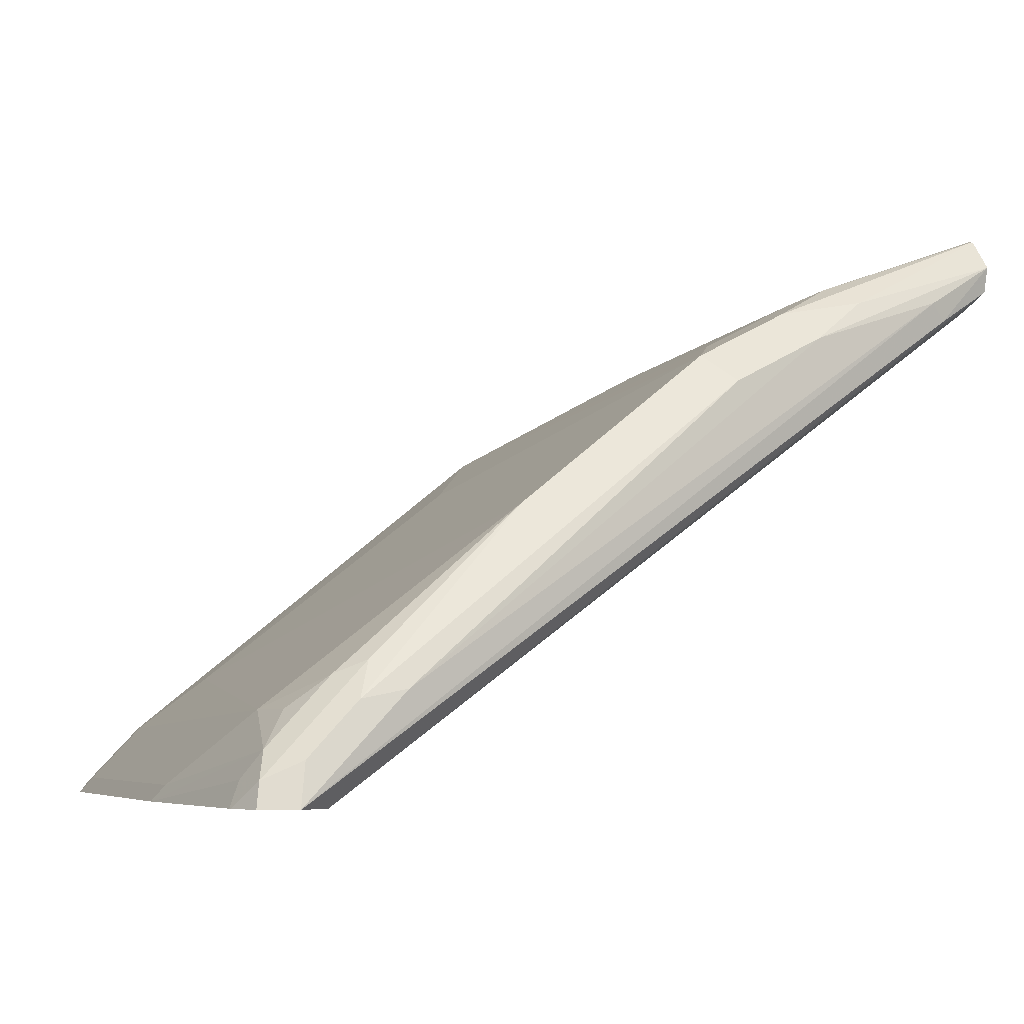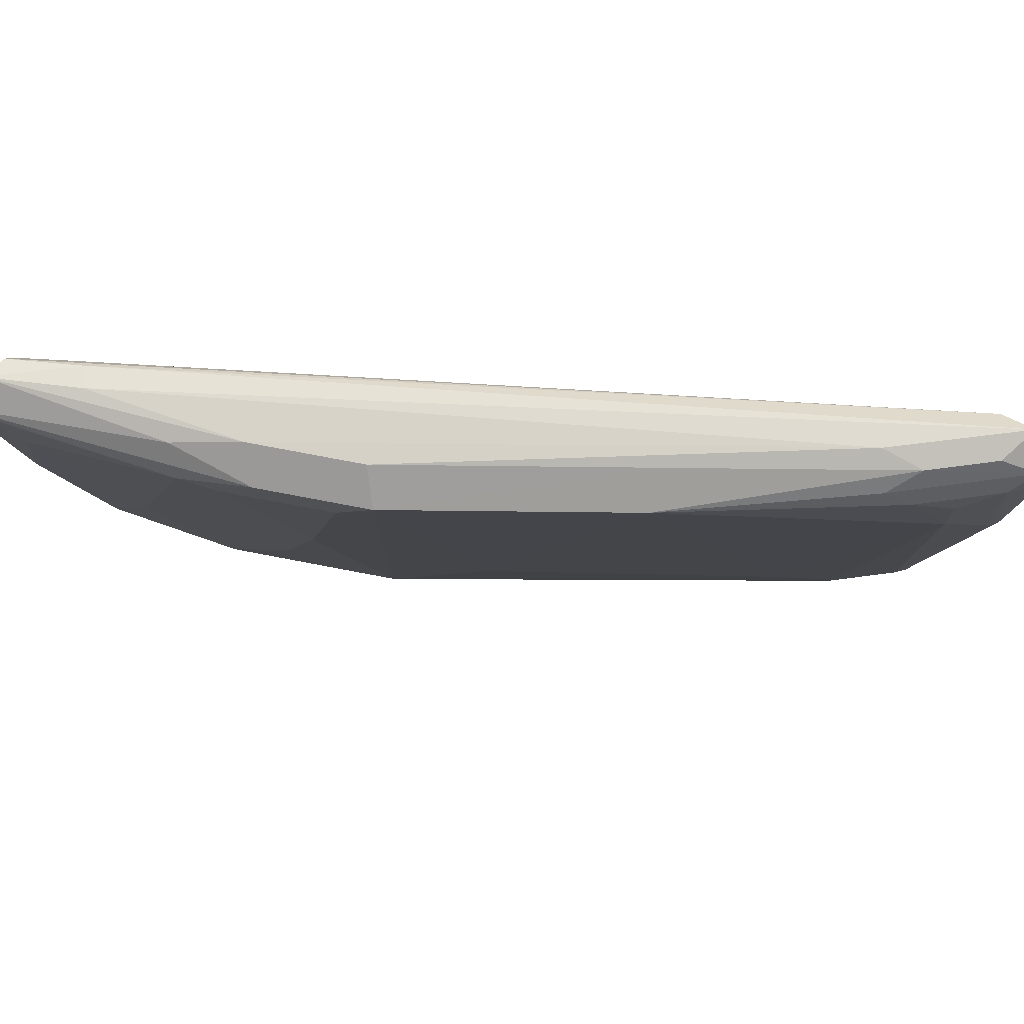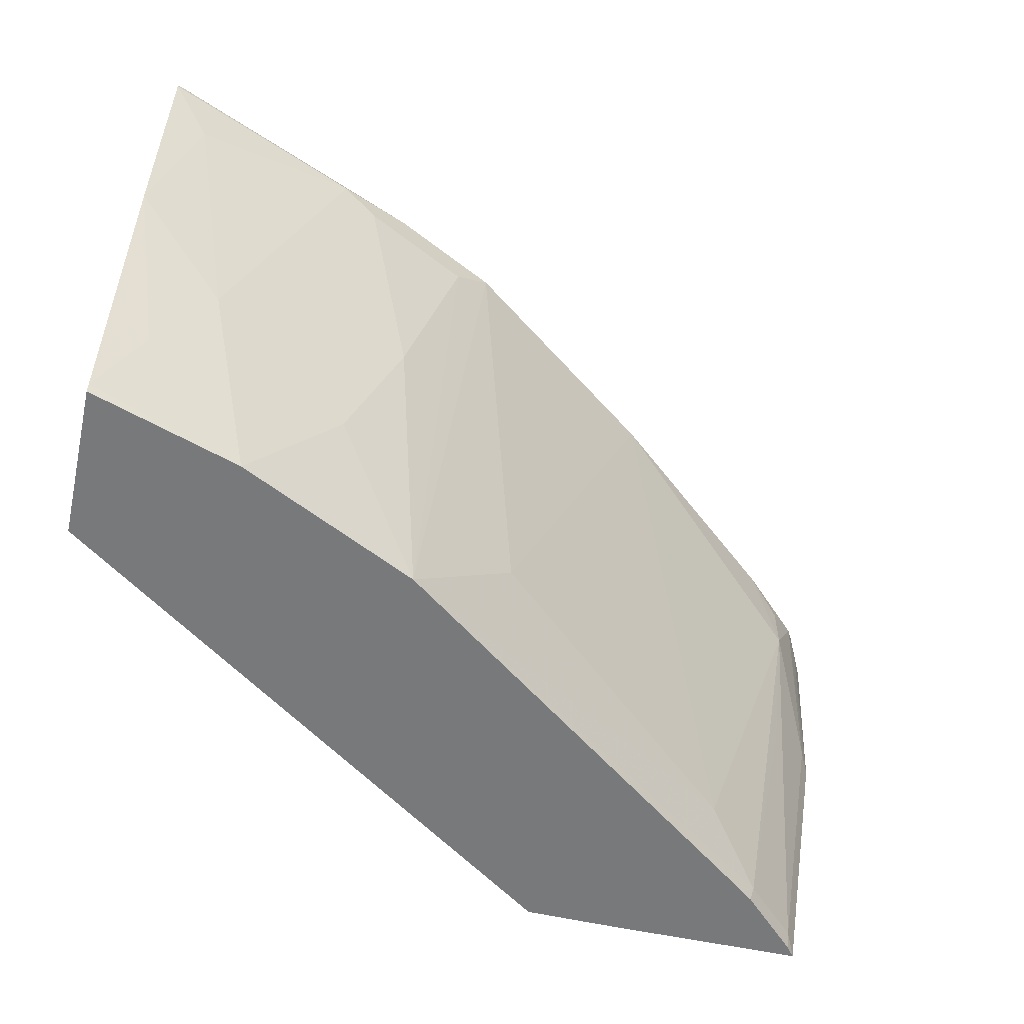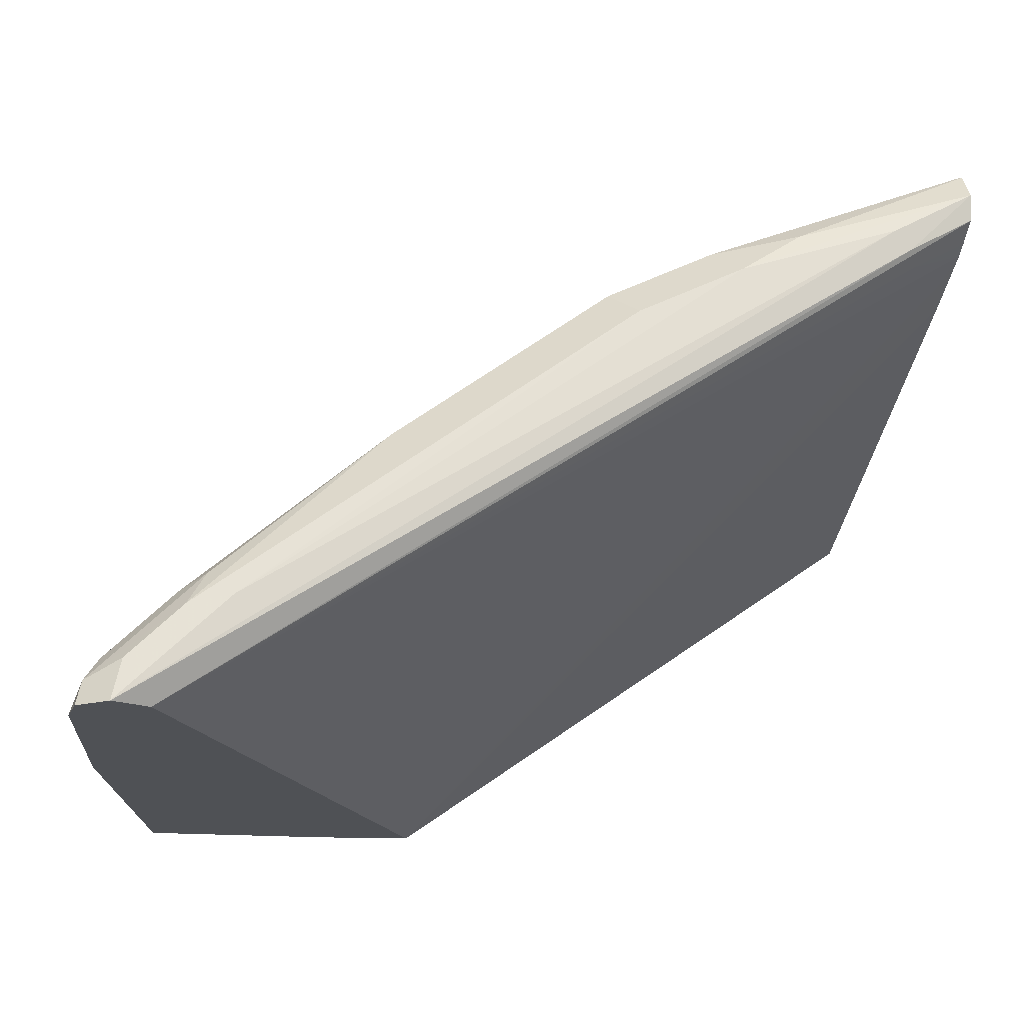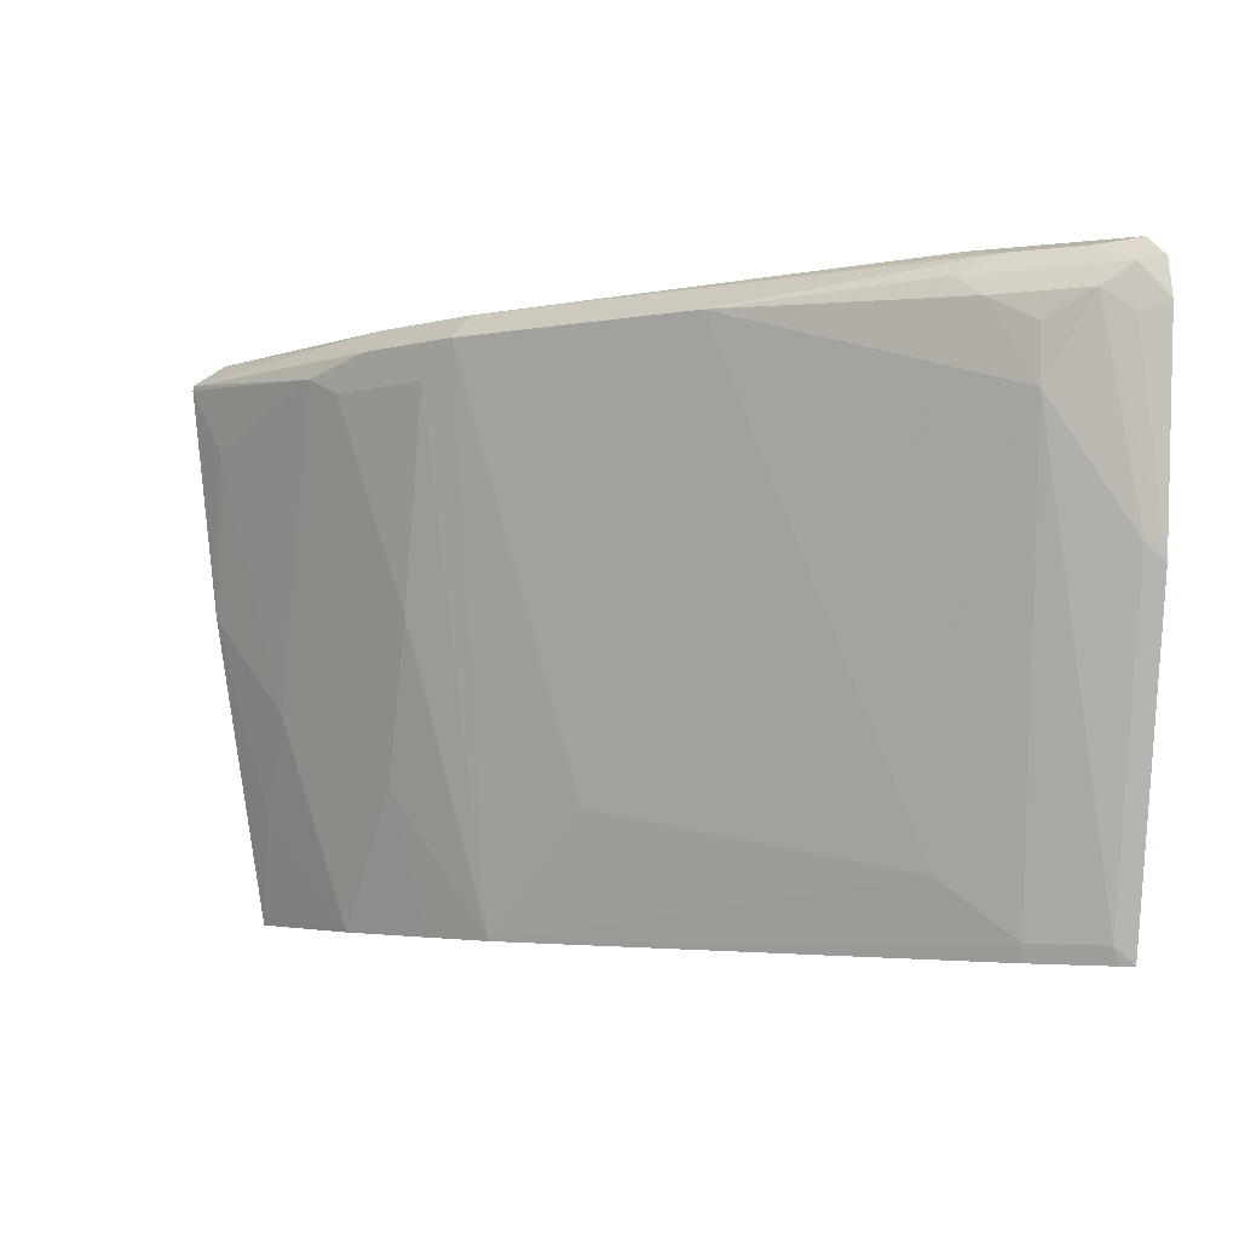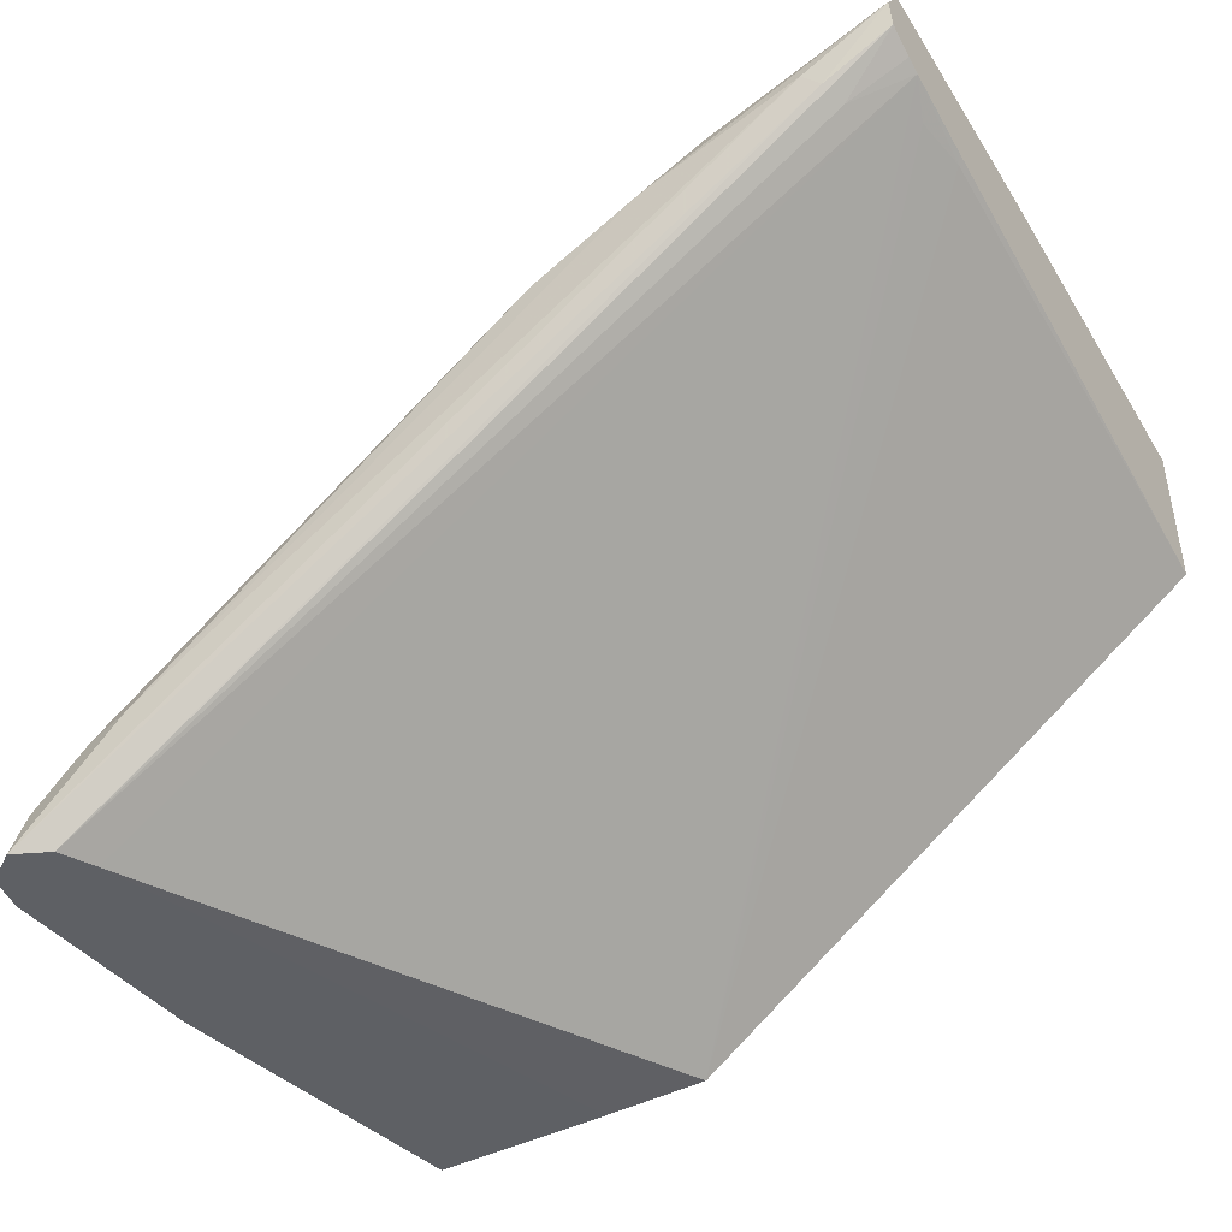
<metadata>
{"format":"obj","ext":"obj","renderer":"f3d","projection":"perspective","resolution":1024,"background":"white","views":[{"elev":-5.6,"azim":147.6,"up":"+Z"},{"elev":73.6,"azim":37.5,"up":"+Y"},{"elev":-57.7,"azim":-12.4,"up":"+Y"},{"elev":-19.9,"azim":172.2,"up":"+Z"},{"elev":-3.4,"azim":69.7,"up":"+Y"},{"elev":-43.1,"azim":-148.5,"up":"+Z"}]}
</metadata>
<code>
v 0.5383 0.2784 0.5752
v 0.5202 0.2784 0.5754
v 0.5927 0.463 0.5752
v 0.6019 0.2784 0.5752
v 0.5015 0.2784 0.5756
v 0.593 0.4637 0.5752
v 0.602 0.2787 0.5752
v 0.5992 0.2842 0.5807
v 0.5988 0.2784 0.5791
v 0.3196 0.2784 0.7051
v 0.3213 0.4324 0.7475
v 0.3243 0.4494 0.7506
v 0.3196 0.461 0.7576
v 0.599 0.4756 0.5752
v 0.6205 0.3898 0.5752
v 0.6177 0.3953 0.5807
v 0.6054 0.4386 0.6054
v 0.5992 0.3768 0.5992
v 0.5807 0.2842 0.5992
v 0.5791 0.2784 0.5988
v 0.3196 0.2784 0.7581
v 0.3196 0.4308 0.7483
v 0.3196 0.4351 0.7495
v 0.3196 0.4661 0.7598
v 0.3398 0.4695 0.7475
v 0.6114 0.4817 0.5752
v 0.3196 0.4755 0.7645
v 0.3429 0.4772 0.7506
v 0.6251 0.4608 0.5752
v 0.6208 0.4587 0.5838
v 0.6162 0.4656 0.5931
v 0.5622 0.3027 0.6178
v 0.6054 0.4571 0.6054
v 0.593 0.4656 0.6162
v 0.5251 0.4695 0.6734
v 0.4324 0.2784 0.7104
v 0.5749 0.2784 0.6021
v 0.3196 0.282 0.7587
v 0.3707 0.2784 0.7413
v 0.5745 0.4818 0.6116
v 0.5899 0.4787 0.6085
v 0.6085 0.4787 0.59
v 0.6225 0.4743 0.5752
v 0.349 0.4787 0.7567
v 0.3196 0.4772 0.7738
v 0.6251 0.4618 0.5752
v 0.6208 0.4726 0.5838
v 0.4695 0.3212 0.6919
v 0.5837 0.4726 0.6209
v 0.451 0.4695 0.7289
v 0.4386 0.4571 0.7351
v 0.4201 0.383 0.7351
v 0.4016 0.3274 0.7351
v 0.4267 0.2784 0.7133
v 0.3336 0.3151 0.7598
v 0.3196 0.3869 0.7761
v 0.3521 0.3521 0.7598
v 0.4069 0.2784 0.7232
v 0.3892 0.3336 0.7413
v 0.5158 0.4787 0.6641
v 0.4046 0.4787 0.7382
v 0.4417 0.4787 0.7197
v 0.3196 0.4698 0.7849
v 0.383 0.4757 0.7536
v 0.4139 0.4695 0.7475
v 0.4263 0.4633 0.7413
v 0.4016 0.4571 0.7536
v 0.4077 0.3892 0.7413
v 0.4201 0.2784 0.7166
v 0.3336 0.4448 0.7784
v 0.3196 0.4678 0.7854
v 0.3707 0.4077 0.7598
v 0.3892 0.4633 0.7598
v 0.3213 0.4695 0.7845
f 36 50 51
f 36 51 52
f 36 52 53
f 36 53 54
f 36 48 50
f 38 39 55
f 39 58 53
f 39 57 55
f 39 53 59
f 39 59 57
f 40 60 41
f 40 44 61
f 40 61 62
f 40 62 60
f 38 55 56
f 35 41 50
f 31 47 34
f 35 50 48
f 26 42 43
f 41 49 47
f 26 28 44
f 26 44 40
f 27 45 28
f 28 45 44
f 35 49 41
f 29 46 47
f 30 47 31
f 31 34 33
f 32 35 48
f 32 48 36
f 34 47 49
f 34 49 35
f 29 47 30
f 41 47 42
f 56 57 70
f 42 47 43
f 57 59 72
f 59 68 67
f 59 67 73
f 59 73 72
f 61 64 65
f 63 71 74
f 63 74 64
f 64 74 65
f 65 73 67
f 65 67 66
f 65 74 73
f 70 72 73
f 70 73 71
f 71 73 74
f 26 41 42
f 57 72 70
f 41 60 50
f 56 70 71
f 53 69 54
f 43 47 46
f 44 45 61
f 45 63 64
f 45 64 61
f 50 62 61
f 50 61 65
f 50 65 66
f 50 66 51
f 50 60 62
f 51 66 67
f 51 67 52
f 52 67 68
f 52 68 59
f 52 59 53
f 53 58 69
f 55 57 56
f 26 40 41
f 16 31 17
f 21 39 38
f 1 39 21
f 1 21 10
f 1 10 5
f 1 5 2
f 2 5 3
f 3 5 6
f 1 58 39
f 4 7 8
f 5 10 11
f 5 11 12
f 5 12 13
f 5 13 6
f 6 13 14
f 7 15 8
f 4 8 9
f 8 15 16
f 1 69 58
f 1 36 54
f 1 2 3
f 1 3 6
f 1 6 14
f 24 27 25
f 1 26 43
f 1 43 46
f 1 54 69
f 1 46 29
f 1 15 7
f 1 7 4
f 1 4 9
f 1 9 20
f 1 20 37
f 1 37 36
f 1 29 15
f 8 16 17
f 1 14 26
f 8 18 19
f 14 27 28
f 14 28 26
f 15 29 30
f 15 30 31
f 15 31 16
f 17 32 19
f 14 25 27
f 17 19 18
f 17 33 34
f 17 34 35
f 17 35 32
f 19 32 36
f 19 37 20
f 8 17 18
f 17 31 33
f 13 25 14
f 19 36 37
f 11 13 12
f 13 24 25
f 10 21 38
f 10 38 56
f 10 56 71
f 10 71 63
f 10 63 45
f 10 45 27
f 8 20 9
f 10 24 13
f 11 23 13
f 10 27 24
f 11 22 23
f 8 19 20
f 10 23 22
f 10 13 23
f 10 22 11

</code>
